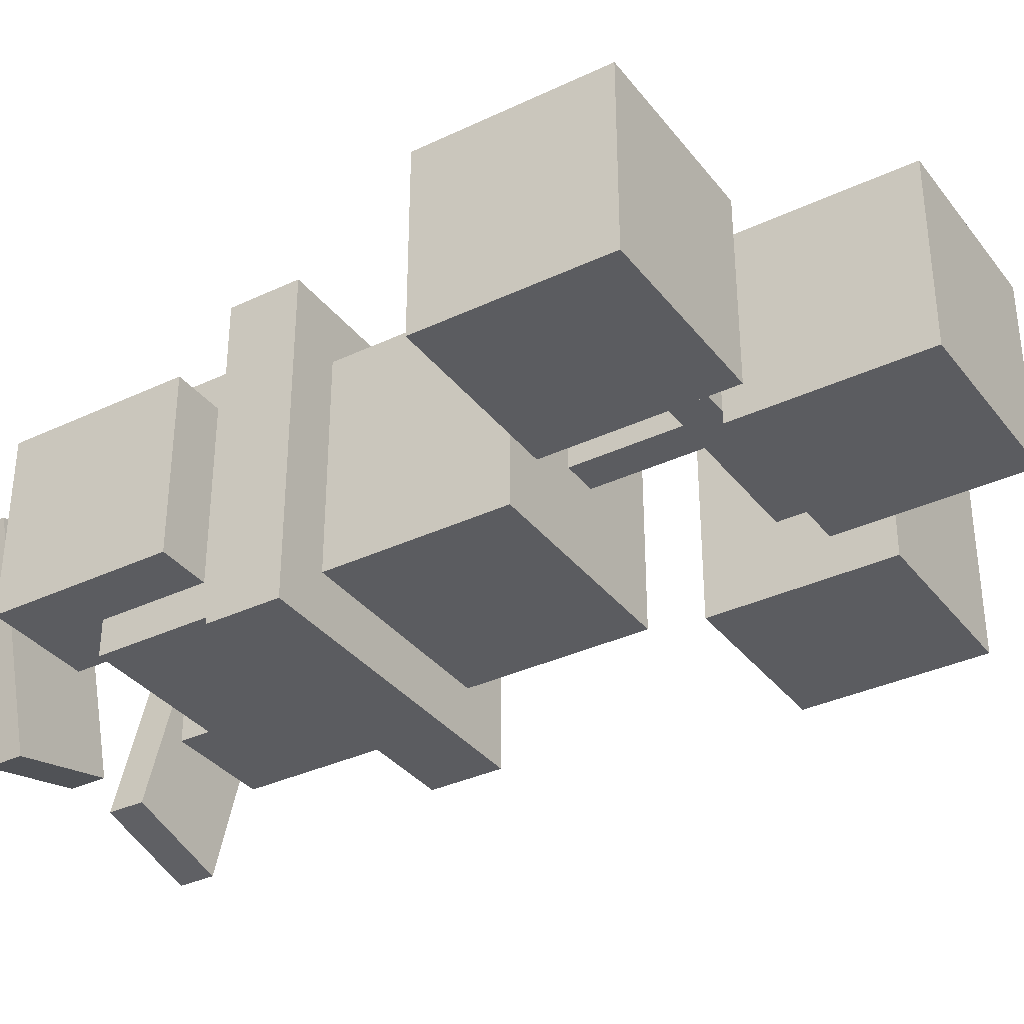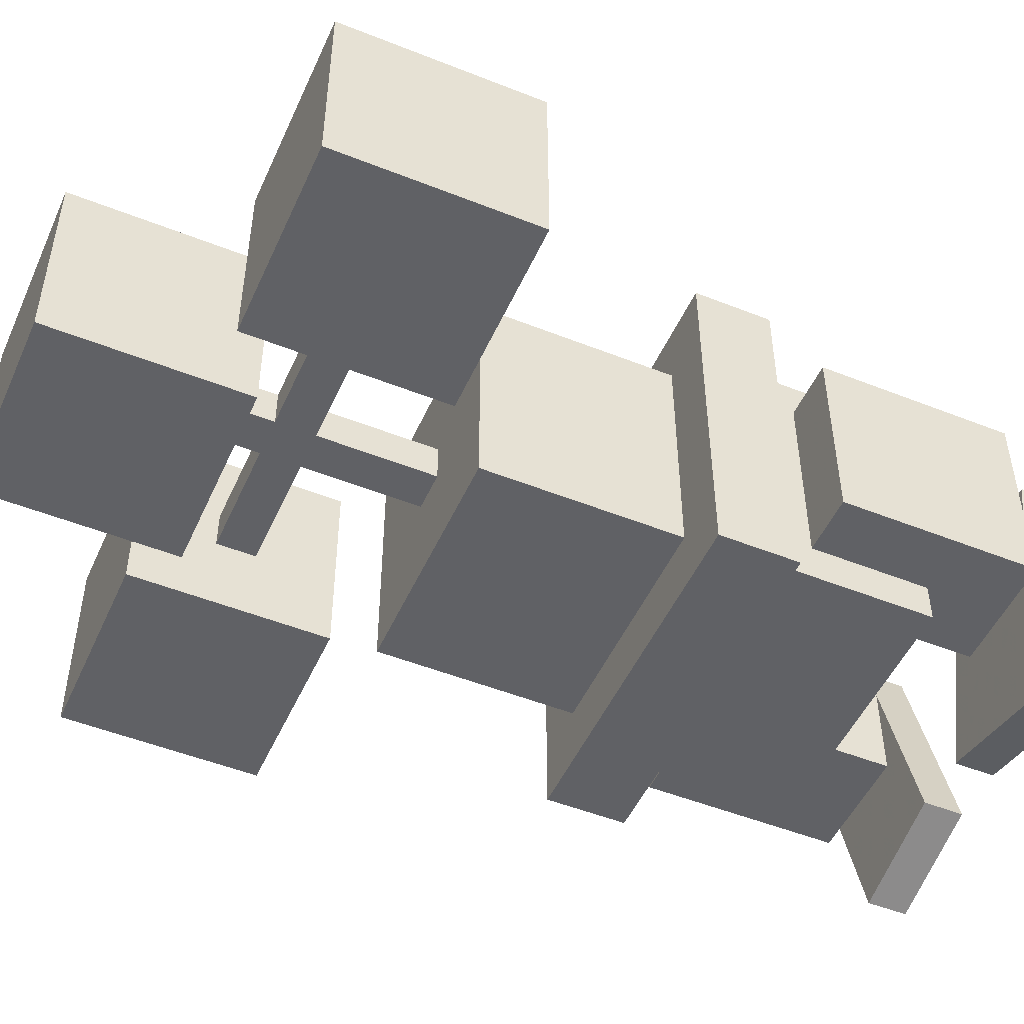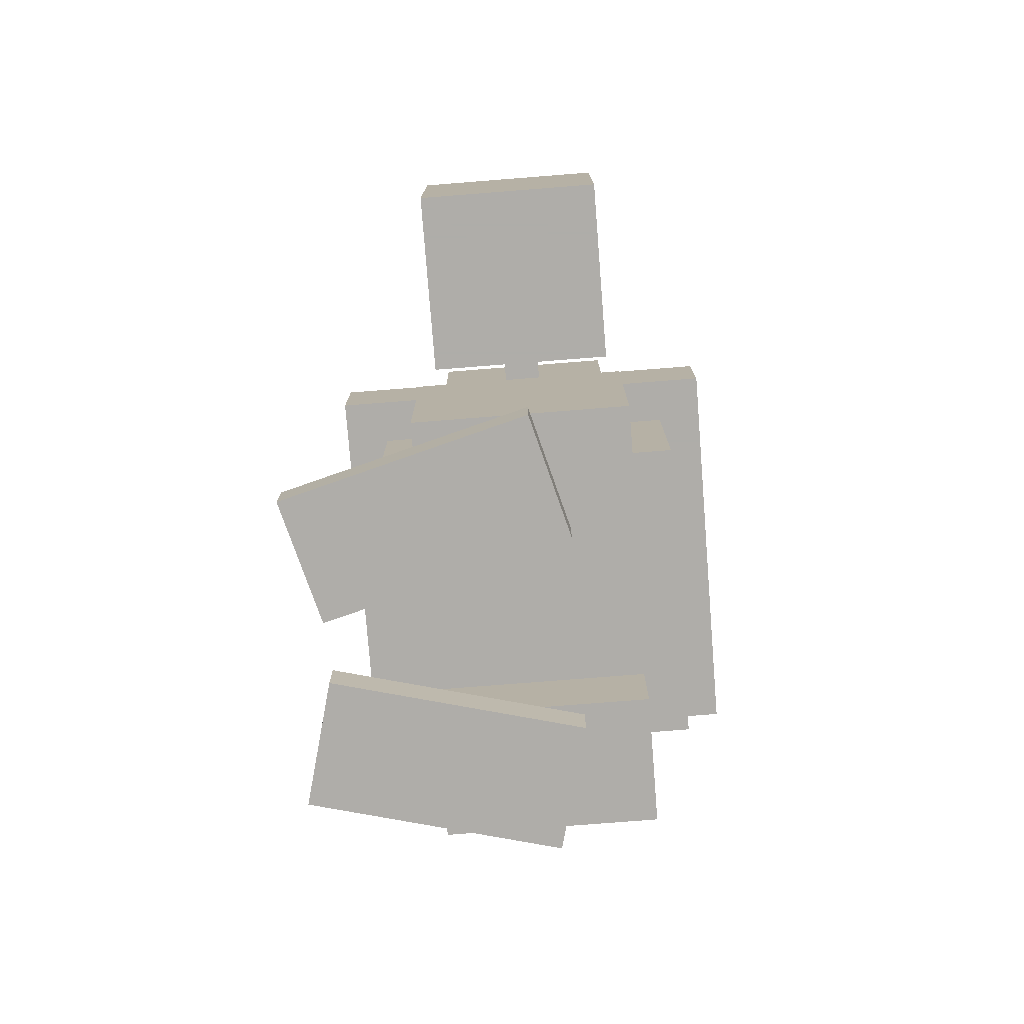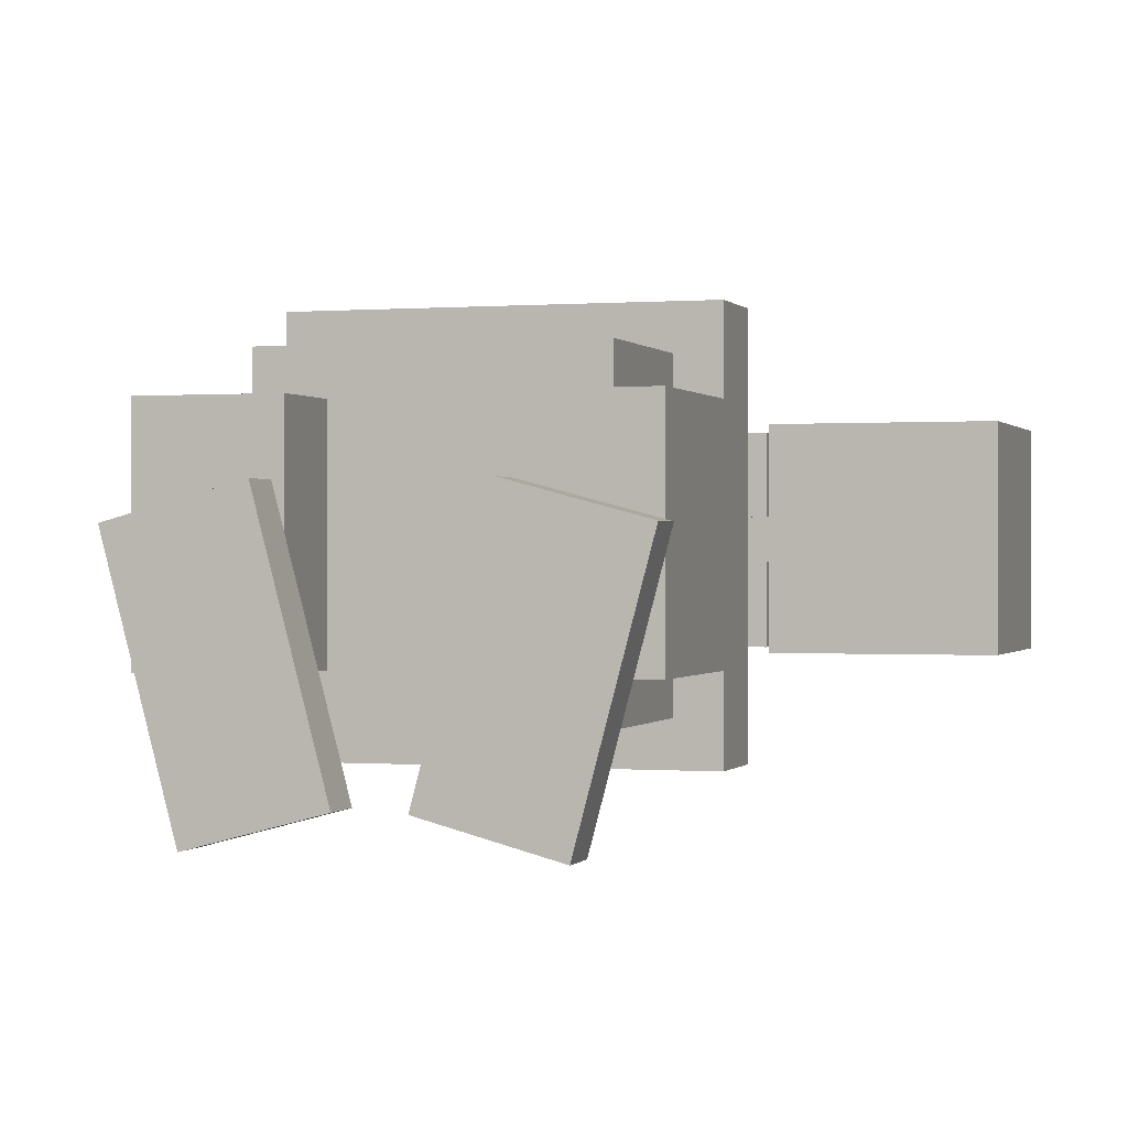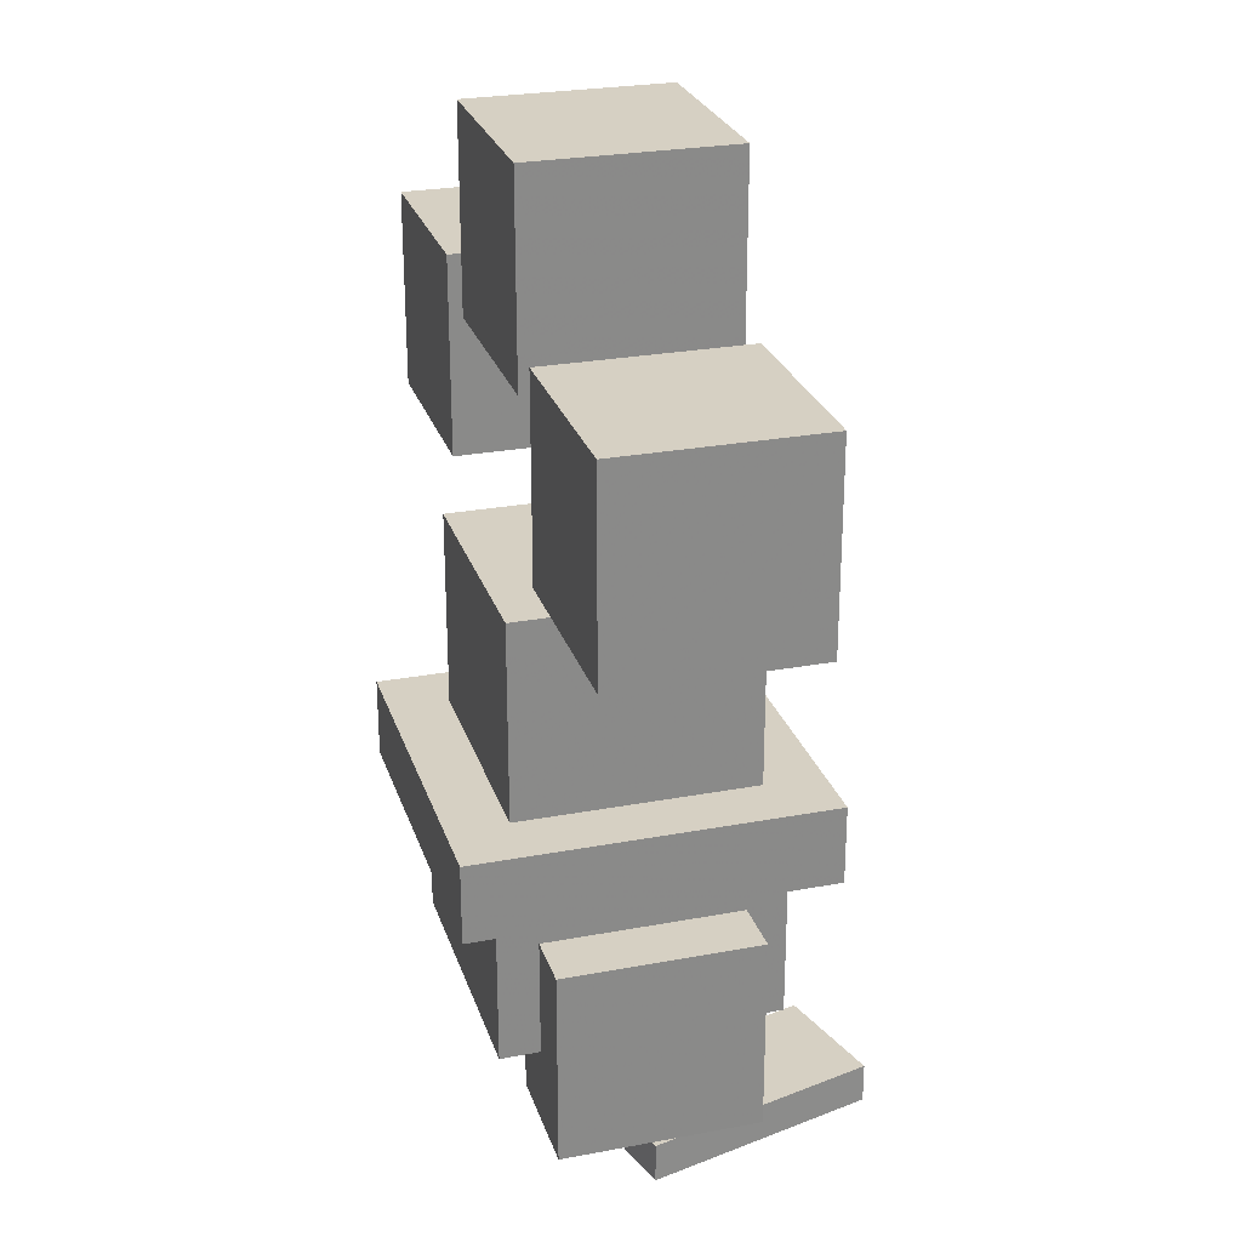
<metadata>
{"format":"obj","ext":"obj","renderer":"f3d","projection":"perspective","resolution":1024,"background":"white","views":[{"elev":-34.8,"azim":122.3,"up":"+Z"},{"elev":-49.9,"azim":-113.7,"up":"+Z"},{"elev":-77.2,"azim":-85.5,"up":"+Y"},{"elev":0.1,"azim":17.4,"up":"+Z"},{"elev":26.5,"azim":73.6,"up":"+Y"}]}
</metadata>
<code>
o pottop
v 0.2812 -1.062 -0.2812
v -0.2812 -1.062 -0.2812
v -0.2812 -0.9375 -0.2812
v 0.2812 -0.9375 -0.2812
v -0.2812 -1.062 0.2812
v 0.2812 -1.062 0.2812
v 0.2812 -0.9375 0.2812
v -0.2812 -0.9375 0.2812
f 1 2 3 4
f 5 6 7 8
f 4 3 8 7
f 6 5 2 1
f 6 1 4 7
f 2 5 8 3
o Bush1
v 0.1562 -0.3125 -0.1562
v -0.1562 -0.3125 -0.1562
v -0.1562 -0 -0.1562
v 0.1562 0 -0.1562
v -0.1562 -0.3125 0.1562
v 0.1562 -0.3125 0.1562
v 0.1562 0 0.1562
v -0.1562 -0 0.1562
f 9 10 11 12
f 13 14 15 16
f 12 11 16 15
f 14 13 10 9
f 14 9 12 15
f 10 13 16 11
o Head
v 0.1875 -0.9375 -0.1875
v -0.1875 -0.9375 -0.1875
v -0.1875 -0.625 -0.1875
v 0.1875 -0.625 -0.1875
v -0.1875 -0.9375 0.1875
v 0.1875 -0.9375 0.1875
v 0.1875 -0.625 0.1875
v -0.1875 -0.625 0.1875
f 17 18 19 20
f 21 22 23 24
f 20 19 24 23
f 22 21 18 17
f 22 17 20 23
f 18 21 24 19
o Bush2
v 0.5312 -0.5625 -0.1562
v 0.2188 -0.5625 -0.1562
v 0.2188 -0.25 -0.1562
v 0.5312 -0.25 -0.1562
v 0.2188 -0.5625 0.1562
v 0.5312 -0.5625 0.1562
v 0.5312 -0.25 0.1562
v 0.2188 -0.25 0.1562
f 25 26 27 28
f 29 30 31 32
f 28 27 32 31
f 30 29 26 25
f 30 25 28 31
f 26 29 32 27
o Bush3
v -0.25 -0.5625 -0.1562
v -0.5625 -0.5625 -0.1562
v -0.5625 -0.25 -0.1562
v -0.25 -0.25 -0.1562
v -0.5625 -0.5625 0.1562
v -0.25 -0.5625 0.1562
v -0.25 -0.25 0.1562
v -0.5625 -0.25 0.1562
f 33 34 35 36
f 37 38 39 40
f 36 35 40 39
f 38 37 34 33
f 38 33 36 39
f 34 37 40 35
o Right_Hip
v 0.3125 -1.438 -0.1562
v 0.125 -1.438 -0.1562
v 0.125 -1.125 -0.1562
v 0.3125 -1.125 -0.1562
v 0.125 -1.438 0.1562
v 0.3125 -1.438 0.1562
v 0.3125 -1.125 0.1562
v 0.125 -1.125 0.1562
f 41 42 43 44
f 45 46 47 48
f 44 43 48 47
f 46 45 42 41
f 46 41 44 47
f 42 45 48 43
o Right_Foot
v 0.2258 -1.5 -0.3502
v 0.04459 -1.5 -0.302
v 0.04459 -1.438 -0.302
v 0.2258 -1.438 -0.3502
v 0.1411 -1.5 0.0604
v 0.3223 -1.5 0.01215
v 0.3223 -1.438 0.01215
v 0.1411 -1.438 0.0604
f 49 50 51 52
f 53 54 55 56
f 52 51 56 55
f 54 53 50 49
f 54 49 52 55
f 50 53 56 51
o Branches
v 0.25 -0.4375 -0.03125
v -0.25 -0.4375 -0.03125
v -0.25 -0.375 -0.03125
v 0.25 -0.375 -0.03125
v -0.25 -0.4375 0.03125
v 0.25 -0.4375 0.03125
v 0.25 -0.375 0.03125
v -0.25 -0.375 0.03125
f 57 58 59 60
f 61 62 63 64
f 60 59 64 63
f 62 61 58 57
f 62 57 60 63
f 58 61 64 59
o Bottom
v 0.2188 -1.312 -0.2188
v -0.2188 -1.312 -0.2188
v -0.2188 -1.062 -0.2188
v 0.2188 -1.062 -0.2188
v -0.2188 -1.312 0.2188
v 0.2188 -1.312 0.2188
v 0.2188 -1.062 0.2188
v -0.2188 -1.062 0.2188
f 65 66 67 68
f 69 70 71 72
f 68 67 72 71
f 70 69 66 65
f 70 65 68 71
f 66 69 72 67
o Left_Hip
v -0.125 -1.438 -0.1562
v -0.3125 -1.438 -0.1562
v -0.3125 -1.125 -0.1562
v -0.125 -1.125 -0.1562
v -0.3125 -1.438 0.1562
v -0.125 -1.438 0.1562
v -0.125 -1.125 0.1562
v -0.3125 -1.125 0.1562
f 73 74 75 76
f 77 78 79 80
f 76 75 80 79
f 78 77 74 73
f 78 73 76 79
f 74 77 80 75
o Left_Foot
v -0.04459 -1.5 -0.302
v -0.2258 -1.5 -0.3502
v -0.2258 -1.438 -0.3502
v -0.04459 -1.438 -0.302
v -0.3223 -1.5 0.01215
v -0.1411 -1.5 0.0604
v -0.1411 -1.438 0.0604
v -0.3223 -1.438 0.01215
f 81 82 83 84
f 85 86 87 88
f 84 83 88 87
f 86 85 82 81
f 86 81 84 87
f 82 85 88 83
o Stem
v 0.03125 -0.625 -0.03125
v -0.03125 -0.625 -0.03125
v -0.03125 -0.25 -0.03125
v 0.03125 -0.25 -0.03125
v -0.03125 -0.625 0.03125
v 0.03125 -0.625 0.03125
v 0.03125 -0.25 0.03125
v -0.03125 -0.25 0.03125
f 89 90 91 92
f 93 94 95 96
f 92 91 96 95
f 94 93 90 89
f 94 89 92 95
f 90 93 96 91

</code>
